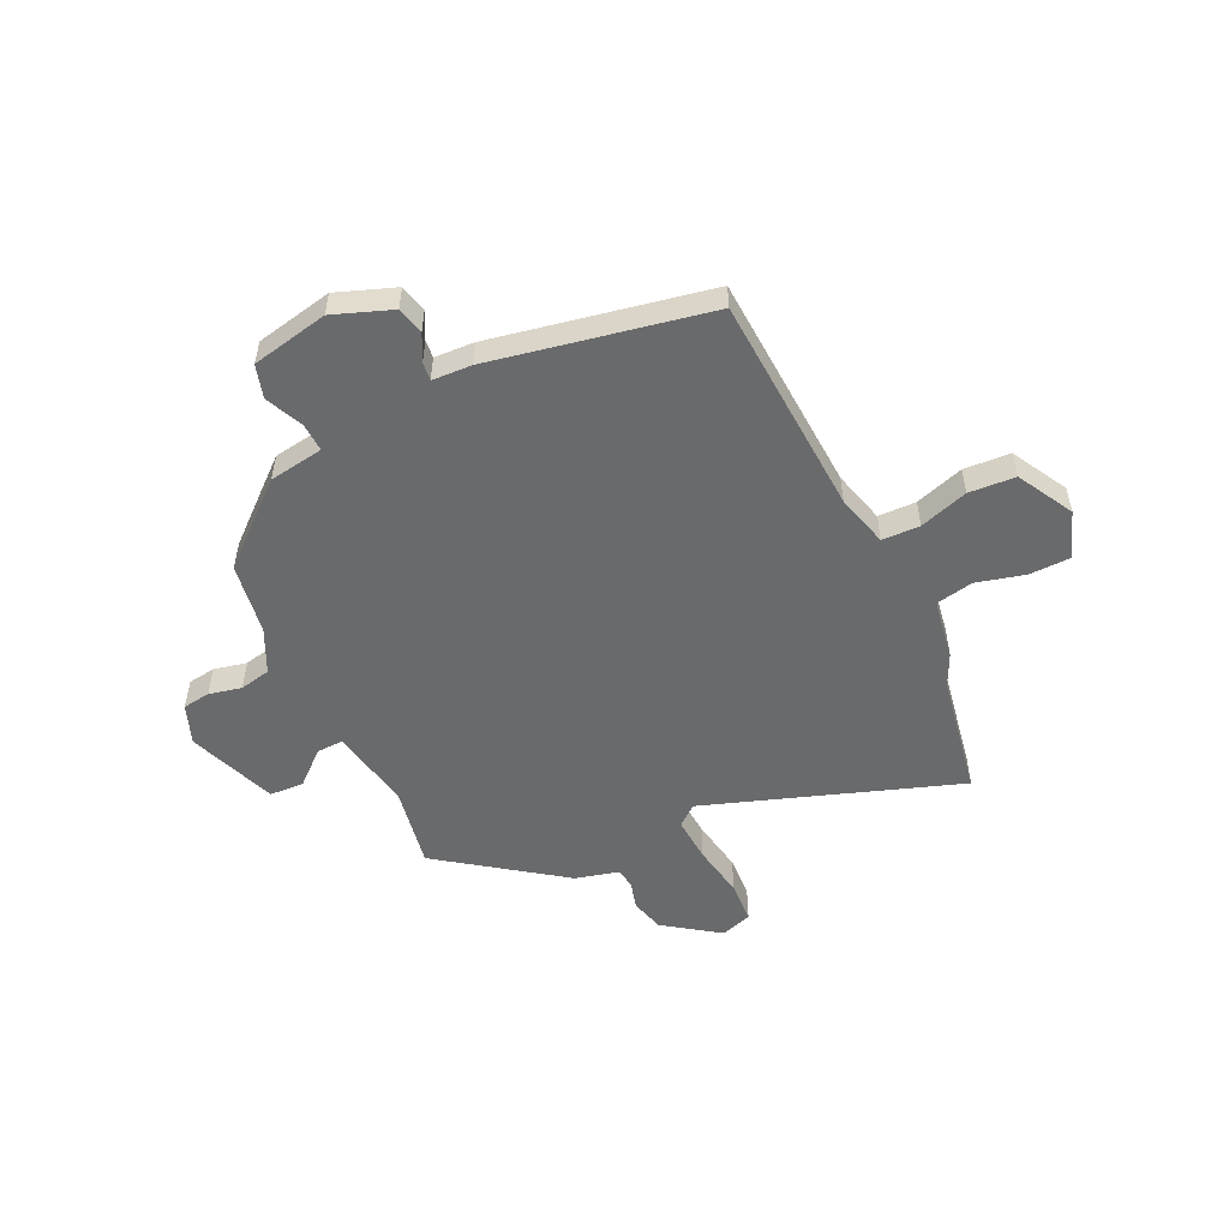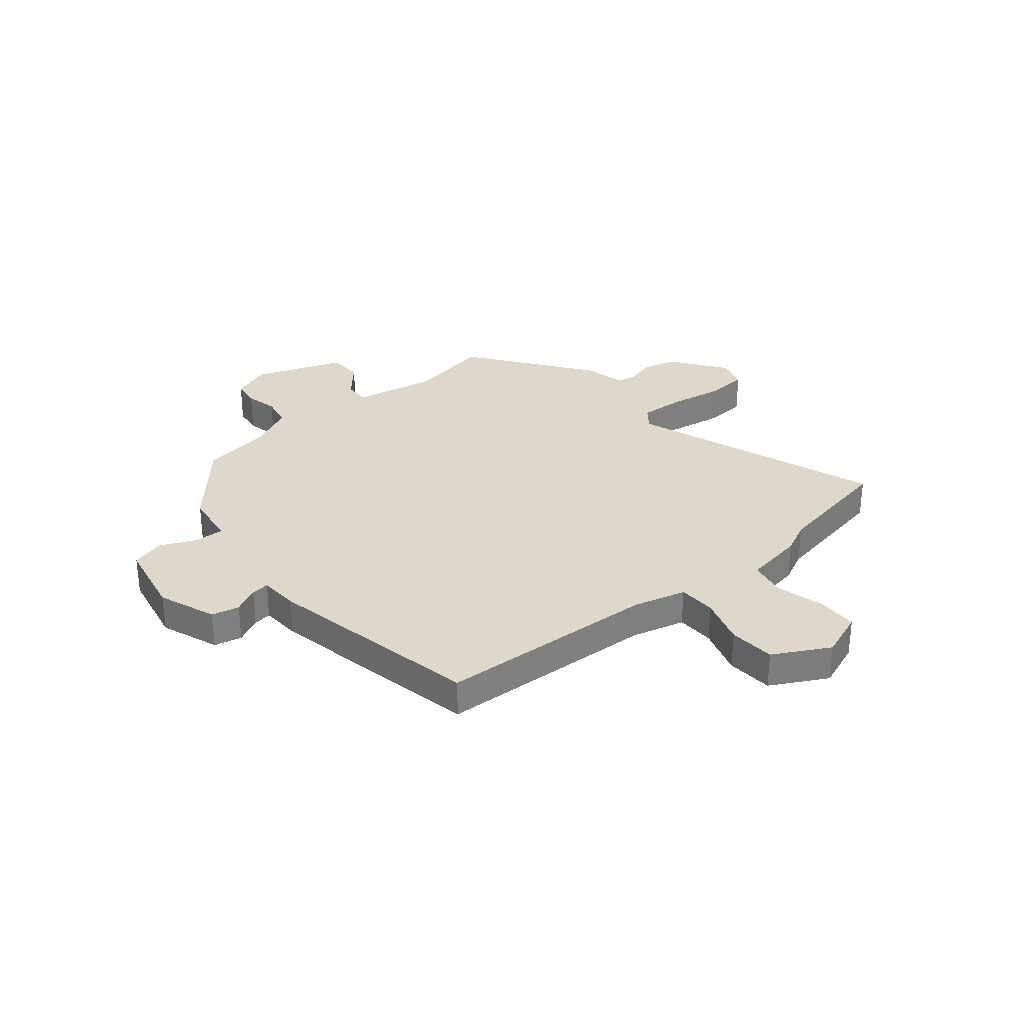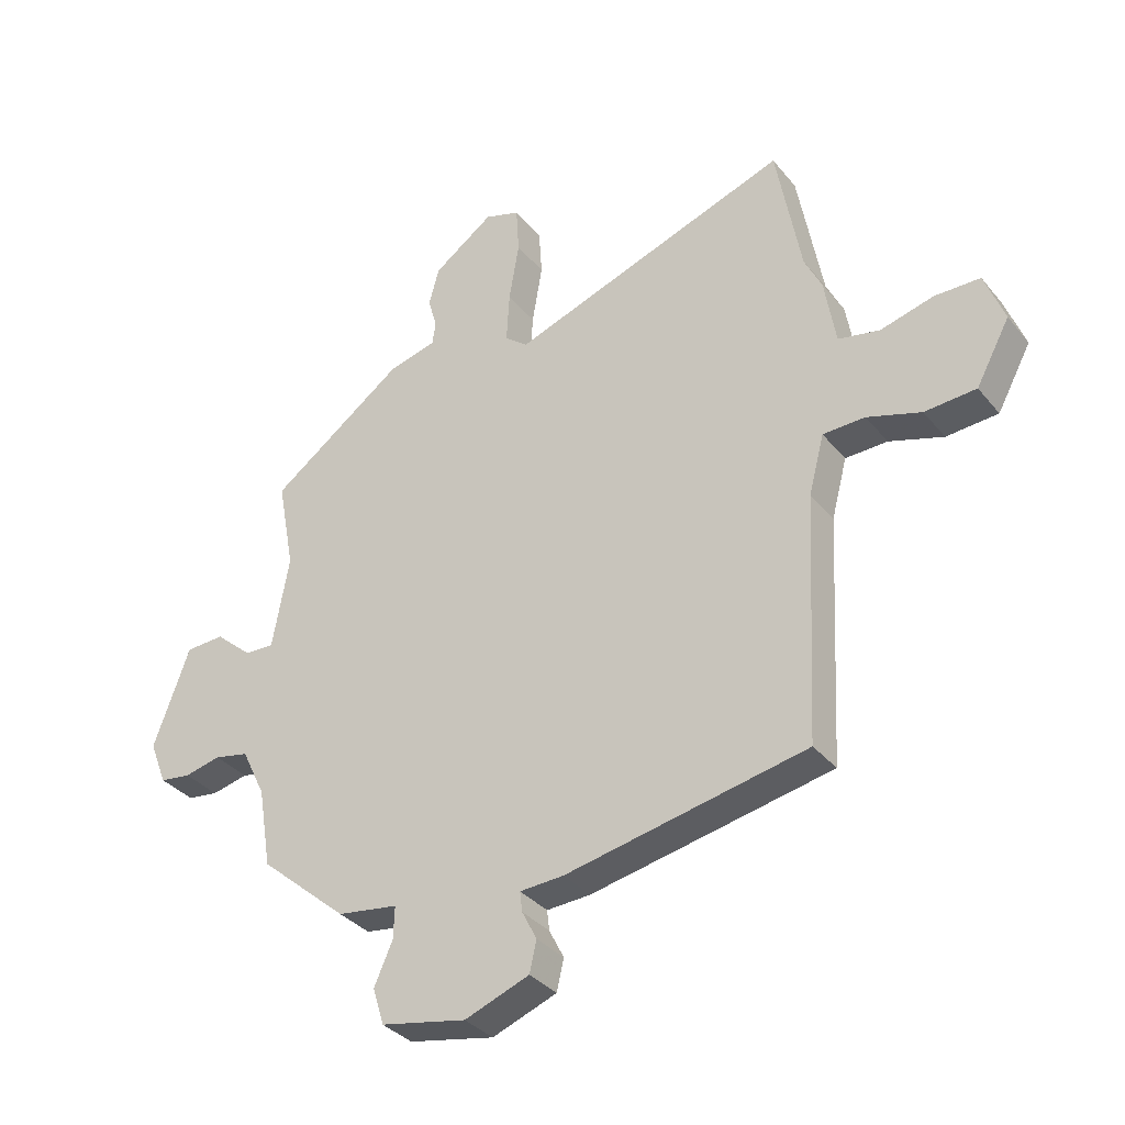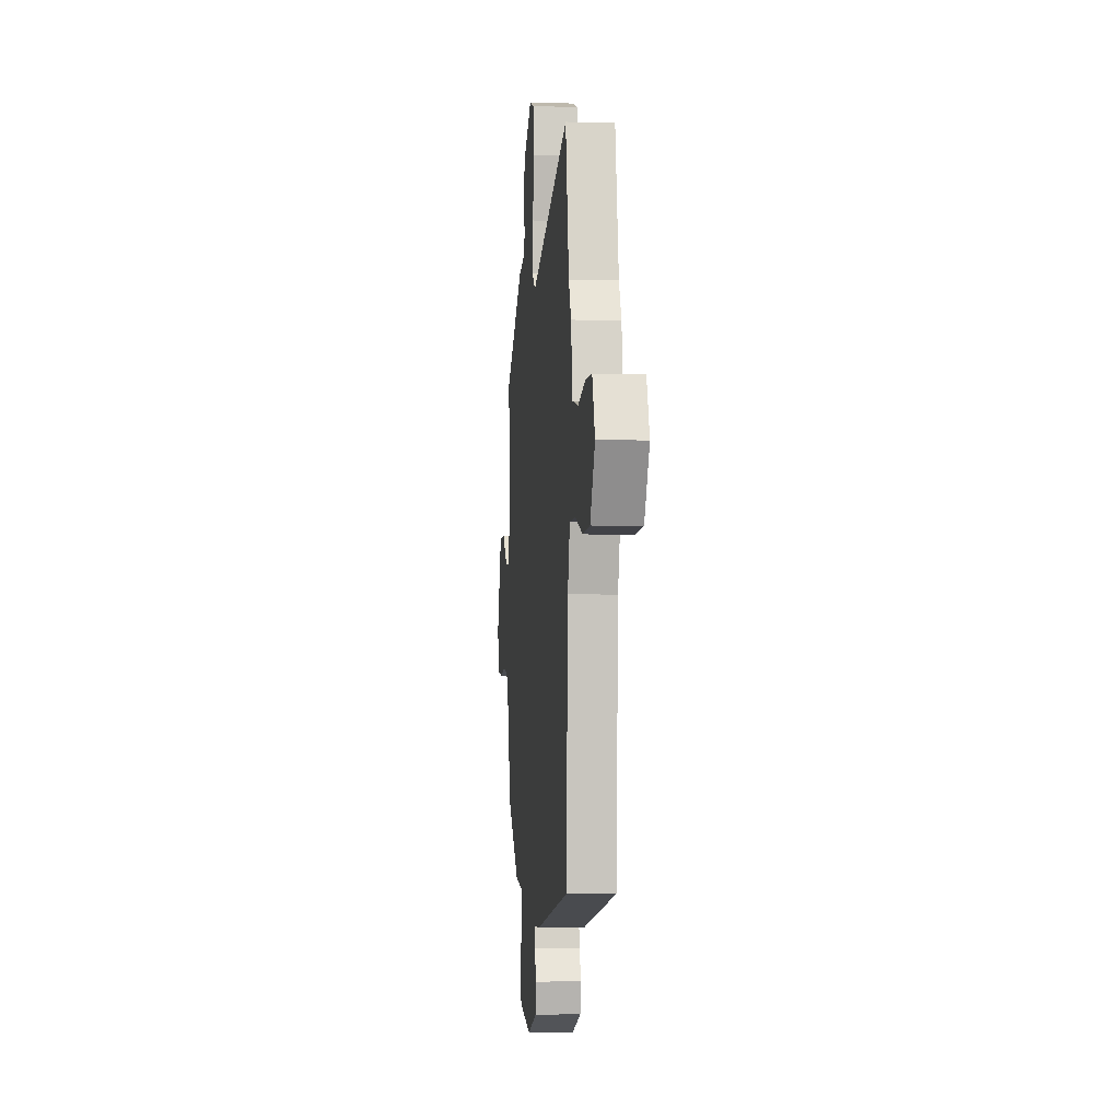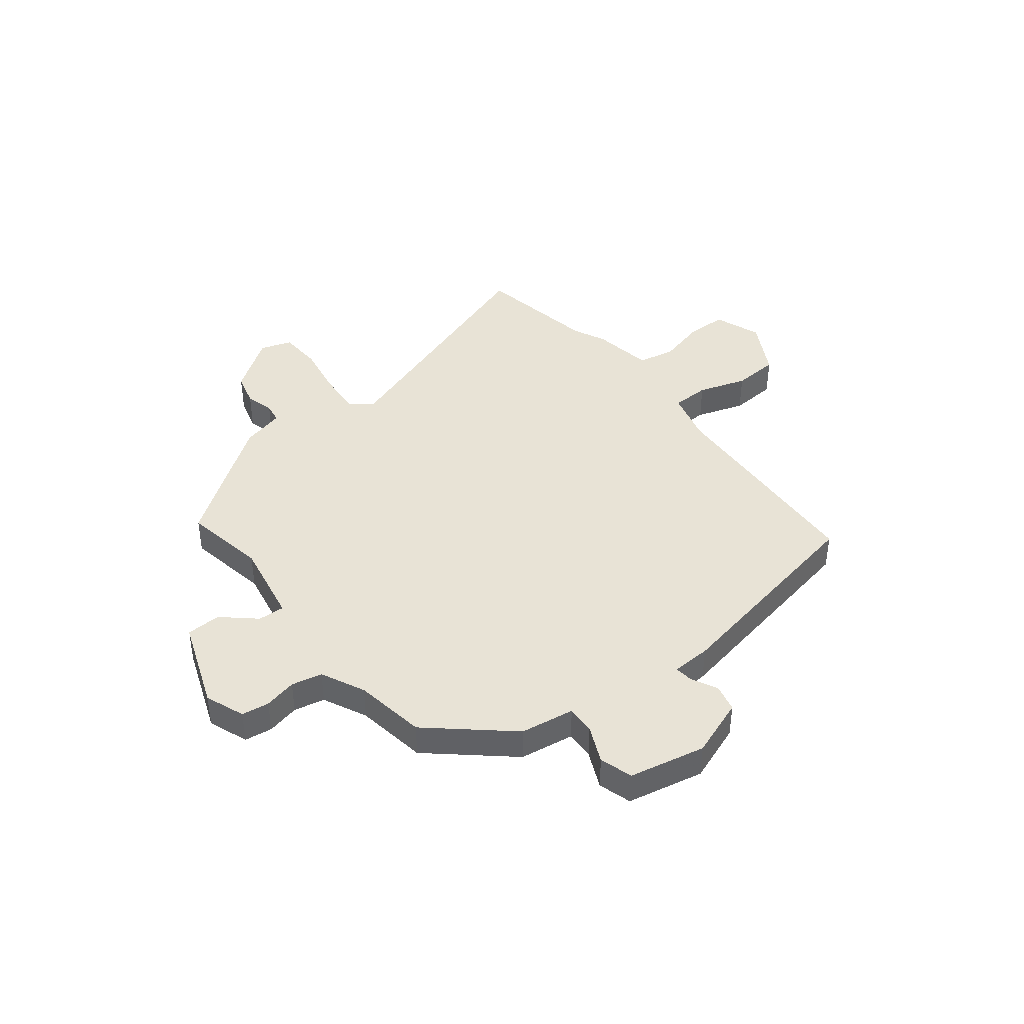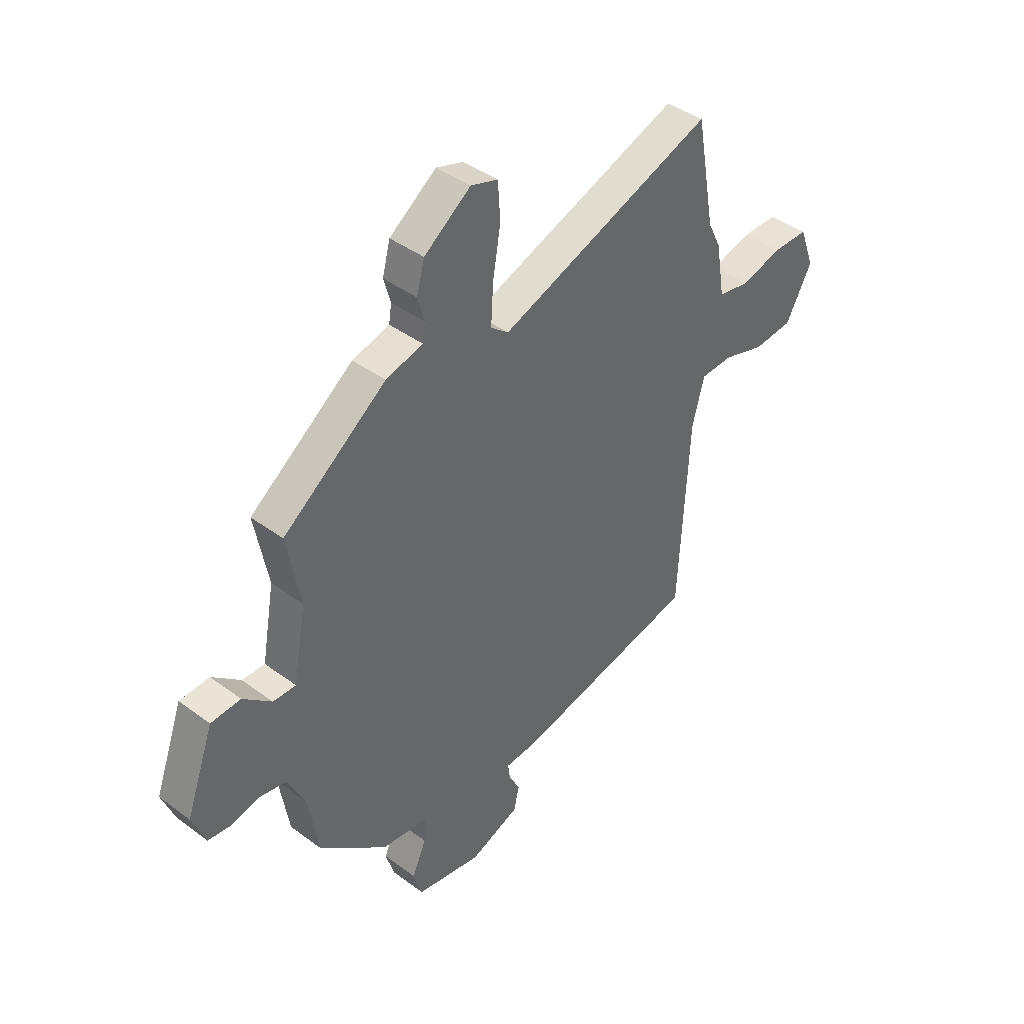
<metadata>
{"format":"obj","ext":"obj","renderer":"f3d","projection":"perspective","resolution":1024,"background":"white","views":[{"elev":-52.9,"azim":-154.3,"up":"+Y"},{"elev":31.5,"azim":-129.7,"up":"+Y"},{"elev":-34.3,"azim":-146.8,"up":"+Z"},{"elev":-2.9,"azim":-95.8,"up":"+Z"},{"elev":41.9,"azim":142.3,"up":"+Y"},{"elev":41.7,"azim":131.8,"up":"+Z"}]}
</metadata>
<code>
v 0.471 0.07 -0.343
v 0.323 0.07 -0.47
v 0.221 0.07 -0.485
v 0.223 0.07 -0.539
v 0.254 0.07 -0.609
v 0.235 0.07 -0.671
v 0.091 0.07 -0.7
v -0.018 0.07 -0.659
v -0.03 0.07 -0.607
v -0.005 0.07 -0.558
v -0.001 0.07 -0.524
v -0.075 0.07 -0.52
v -0.481 0.07 -0.439
v -0.502 0.07 -0.025
v -0.528 0.07 0.074
v -0.599 0.07 0.076
v -0.69 0.07 0.047
v -0.777 0.07 0.053
v -0.834 0.07 0.158
v -0.801 0.07 0.246
v -0.724 0.07 0.247
v -0.634 0.07 0.223
v -0.564 0.07 0.237
v -0.545 0.07 0.351
v -0.516 0.07 0.411
v -0.474 0.07 0.641
v -0.002 0.07 0.475
v 0.037 0.07 0.506
v 0.032 0.07 0.591
v 0.015 0.07 0.692
v 0.02 0.07 0.772
v 0.079 0.07 0.791
v 0.181 0.07 0.718
v 0.198 0.07 0.654
v 0.183 0.07 0.601
v 0.189 0.07 0.563
v 0.27 0.07 0.542
v 0.496 0.07 0.377
v 0.467 0.07 0.222
v 0.495 0.07 0.066
v 0.545 0.07 0.068
v 0.607 0.07 0.122
v 0.672 0.07 0.119
v 0.733 0.07 -0.048
v 0.704 0.07 -0.122
v 0.652 0.07 -0.129
v 0.591 0.07 -0.115
v 0.533 0.07 -0.127
v 0.493 0.07 -0.209
v 0.471 0 -0.343
v 0.323 0 -0.47
v 0.221 0 -0.485
v 0.223 0 -0.539
v 0.254 0 -0.609
v 0.235 0 -0.671
v 0.091 0 -0.7
v -0.018 0 -0.659
v -0.03 0 -0.607
v -0.005 0 -0.558
v -0.001 0 -0.524
v -0.075 0 -0.52
v -0.481 0 -0.439
v -0.502 0 -0.025
v -0.528 0 0.074
v -0.599 0 0.076
v -0.69 0 0.047
v -0.777 0 0.053
v -0.834 0 0.158
v -0.801 0 0.246
v -0.724 0 0.247
v -0.634 0 0.223
v -0.564 0 0.237
v -0.545 0 0.351
v -0.516 0 0.411
v -0.474 0 0.641
v -0.002 0 0.475
v 0.037 0 0.506
v 0.032 0 0.591
v 0.015 0 0.692
v 0.02 0 0.772
v 0.079 0 0.791
v 0.181 0 0.718
v 0.198 0 0.654
v 0.183 0 0.601
v 0.189 0 0.563
v 0.27 0 0.542
v 0.496 0 0.377
v 0.467 0 0.222
v 0.495 0 0.066
v 0.545 0 0.068
v 0.607 0 0.122
v 0.672 0 0.119
v 0.733 0 -0.048
v 0.704 0 -0.122
v 0.652 0 -0.129
v 0.591 0 -0.115
v 0.533 0 -0.127
v 0.493 0 -0.209
f 45 46 47
f 44 45 47
f 43 44 47
f 42 43 47
f 41 42 47
f 40 41 47 48
f 36 37 38 39
f 36 39 40
f 33 34 35
f 32 33 35
f 31 32 35
f 30 31 35
f 29 30 35
f 28 29 35 36
f 40 48 49
f 36 40 49
f 28 36 49
f 27 28 49
f 23 24 25
f 20 21 22
f 19 20 22
f 18 19 22
f 17 18 22
f 16 17 22
f 15 16 22 23
f 14 15 23 25
f 27 49 1
f 26 27 1
f 25 26 1
f 14 25 1
f 13 14 1
f 12 13 1
f 11 12 1
f 8 9 10
f 7 8 10
f 6 7 10
f 5 6 10
f 4 5 10
f 3 4 10 11
f 3 11 1
f 1 2 3
f 96 95 94
f 96 94 93
f 96 93 92
f 96 92 91
f 96 91 90
f 97 96 90 89
f 88 87 86 85
f 89 88 85
f 84 83 82
f 84 82 81
f 84 81 80
f 84 80 79
f 84 79 78
f 85 84 78 77
f 98 97 89
f 98 89 85
f 98 85 77
f 98 77 76
f 74 73 72
f 71 70 69
f 71 69 68
f 71 68 67
f 71 67 66
f 71 66 65
f 72 71 65 64
f 74 72 64 63
f 50 98 76
f 50 76 75
f 50 75 74
f 50 74 63
f 50 63 62
f 50 62 61
f 50 61 60
f 59 58 57
f 59 57 56
f 59 56 55
f 59 55 54
f 59 54 53
f 60 59 53 52
f 50 60 52
f 52 51 50
f 1 50 51 2
f 2 51 52 3
f 3 52 53 4
f 4 53 54 5
f 5 54 55 6
f 6 55 56 7
f 7 56 57 8
f 8 57 58 9
f 9 58 59 10
f 10 59 60 11
f 11 60 61 12
f 12 61 62 13
f 13 62 63 14
f 14 63 64 15
f 15 64 65 16
f 16 65 66 17
f 17 66 67 18
f 18 67 68 19
f 19 68 69 20
f 20 69 70 21
f 21 70 71 22
f 22 71 72 23
f 23 72 73 24
f 24 73 74 25
f 25 74 75 26
f 26 75 76 27
f 27 76 77 28
f 28 77 78 29
f 29 78 79 30
f 30 79 80 31
f 31 80 81 32
f 32 81 82 33
f 33 82 83 34
f 34 83 84 35
f 35 84 85 36
f 36 85 86 37
f 37 86 87 38
f 38 87 88 39
f 39 88 89 40
f 40 89 90 41
f 41 90 91 42
f 42 91 92 43
f 43 92 93 44
f 44 93 94 45
f 45 94 95 46
f 46 95 96 47
f 47 96 97 48
f 48 97 98 49
f 49 98 50 1

</code>
